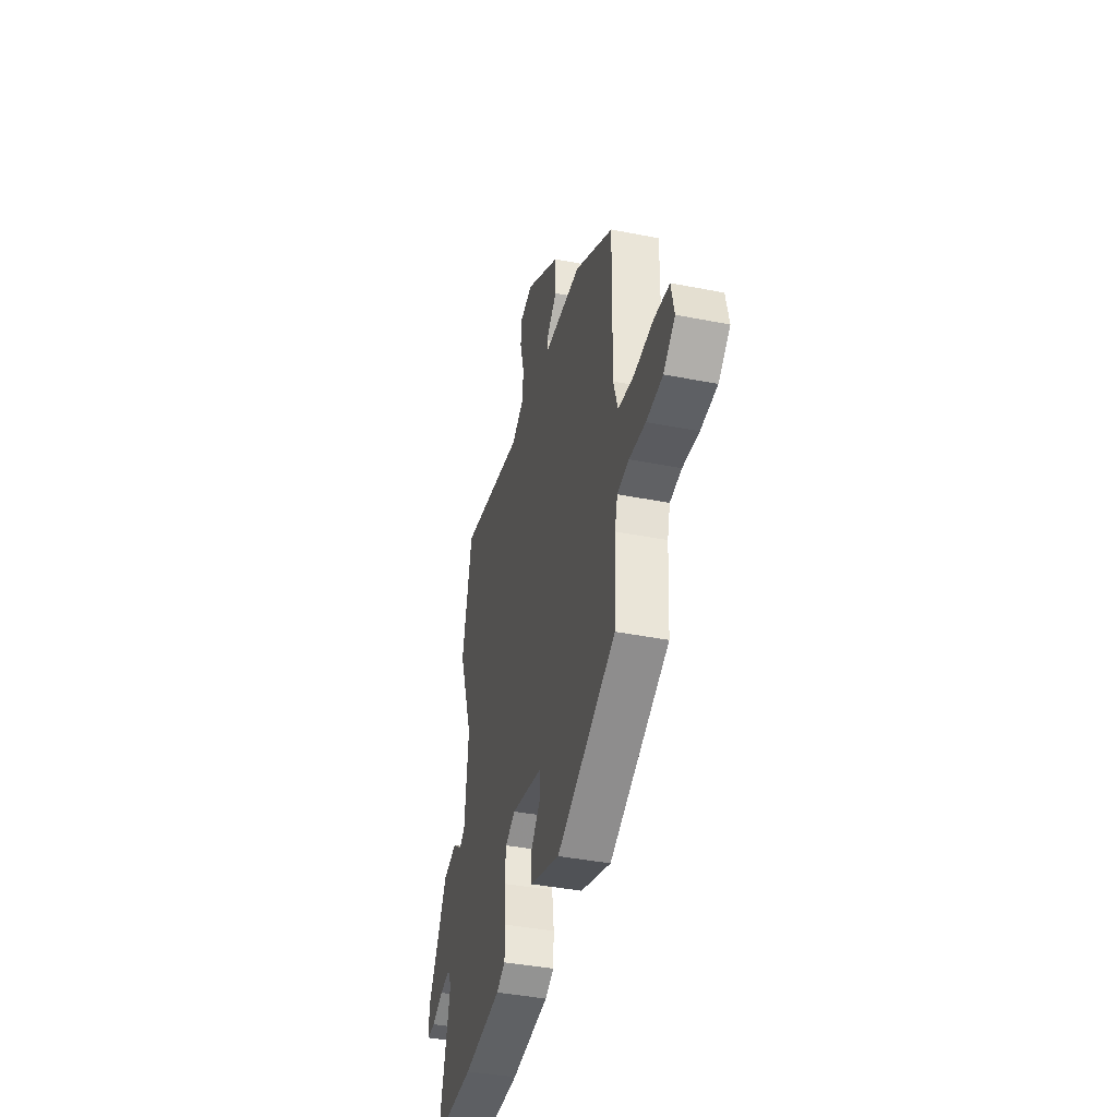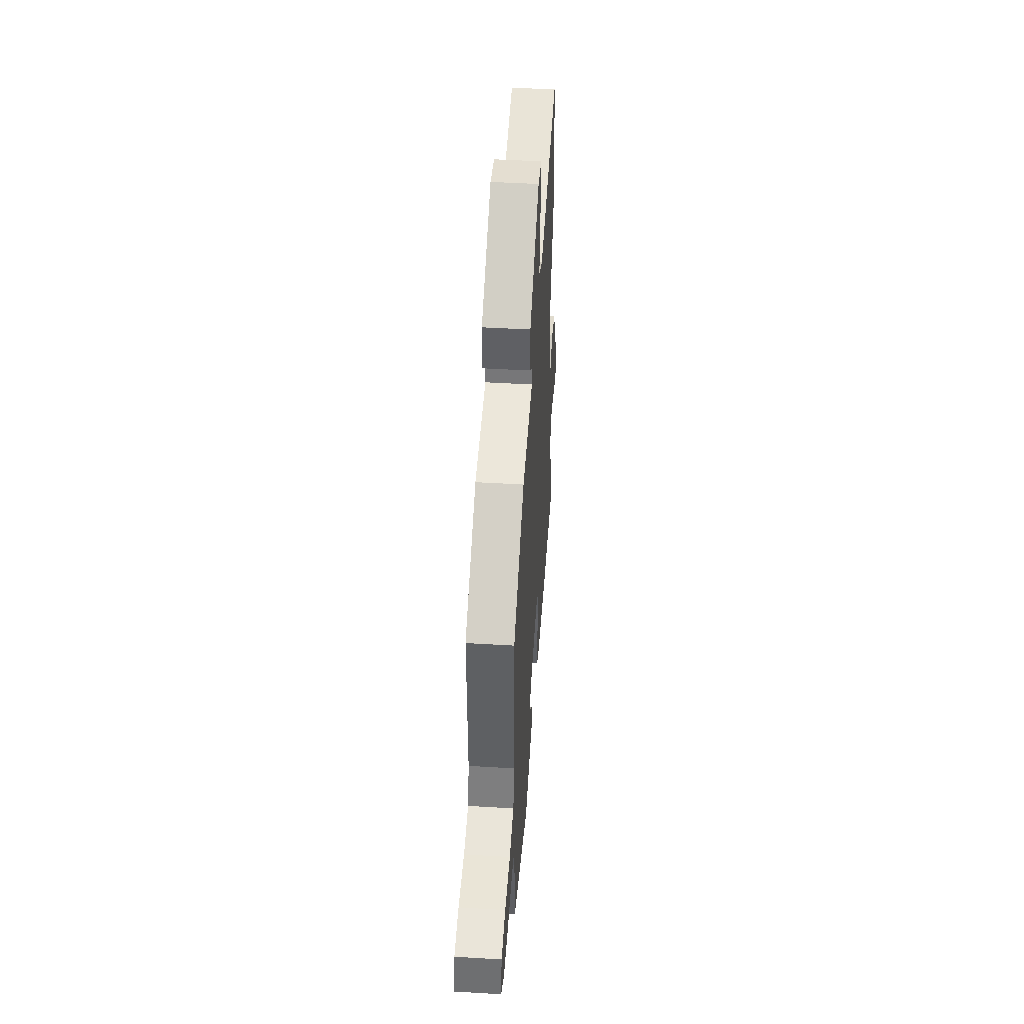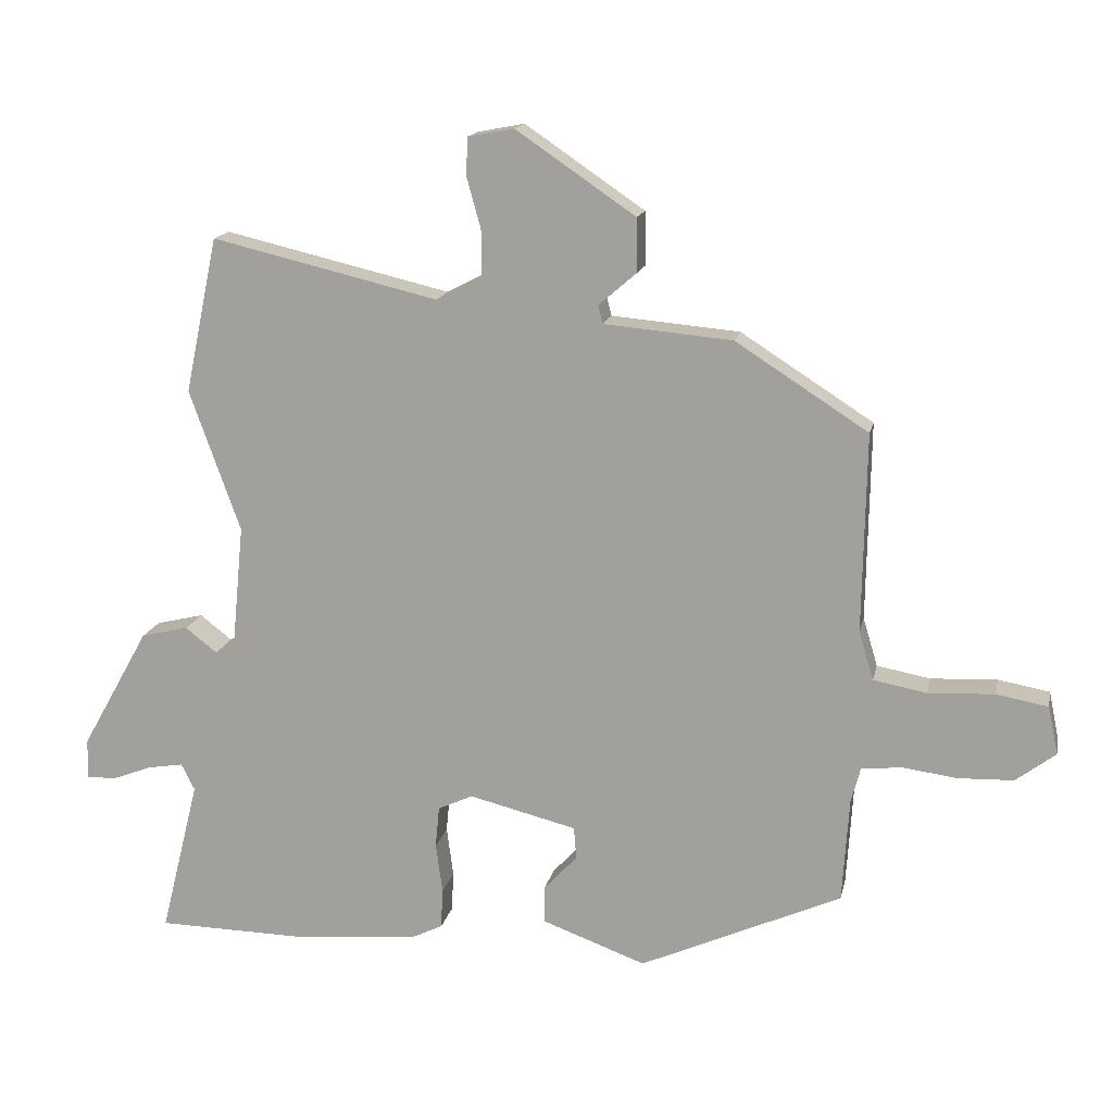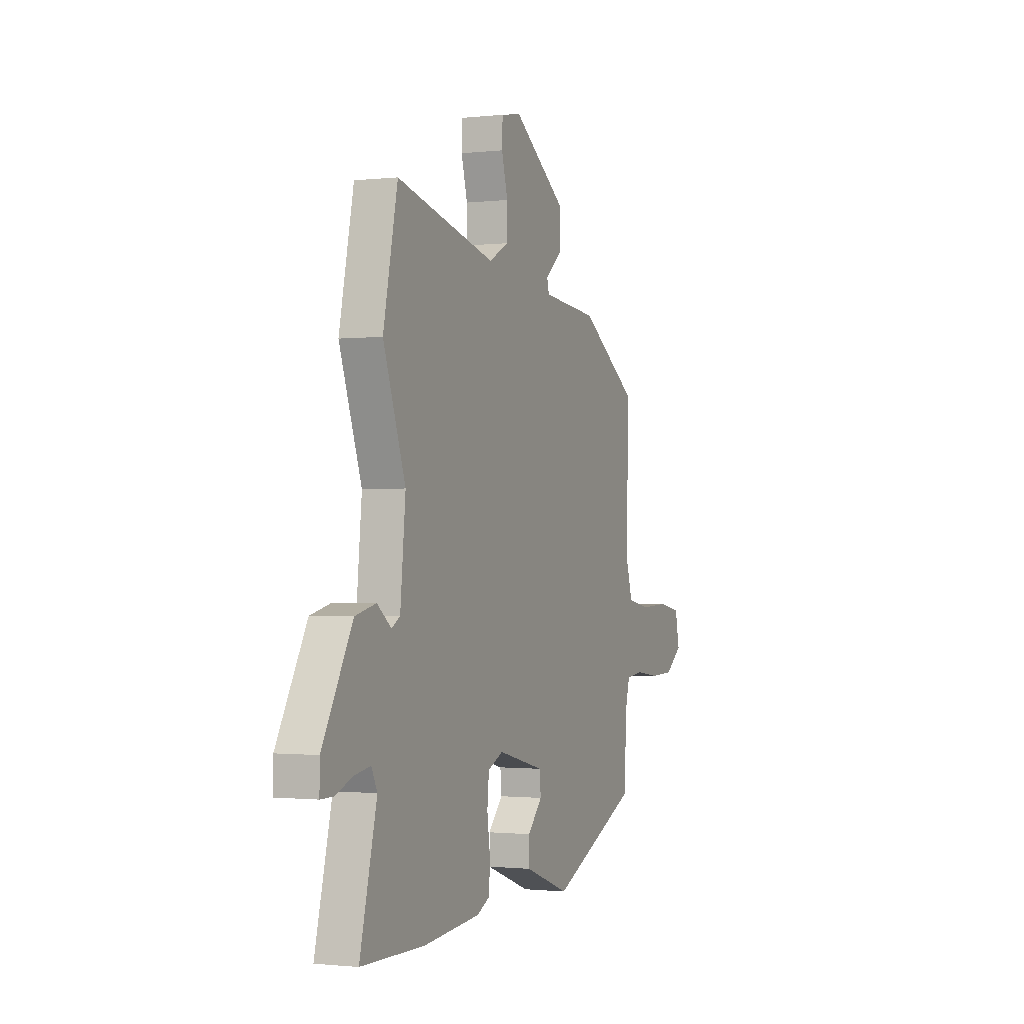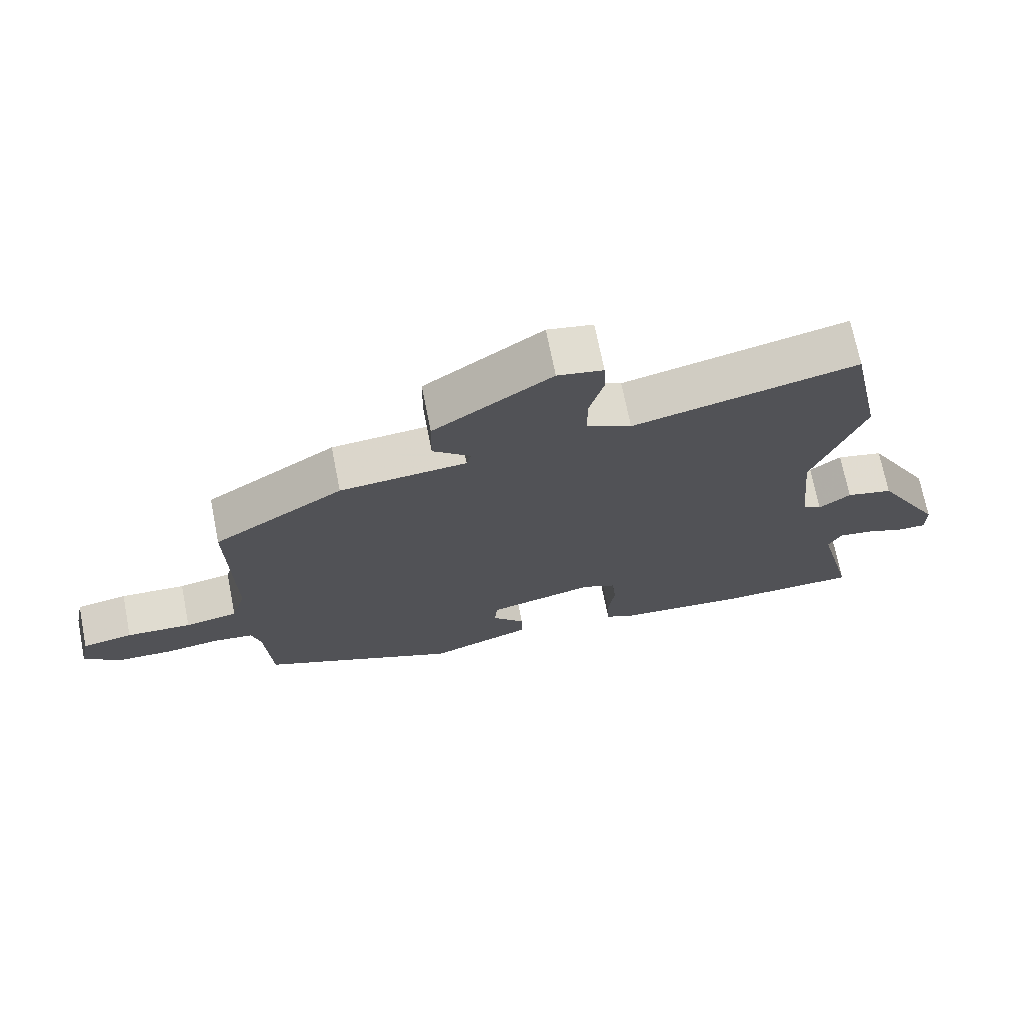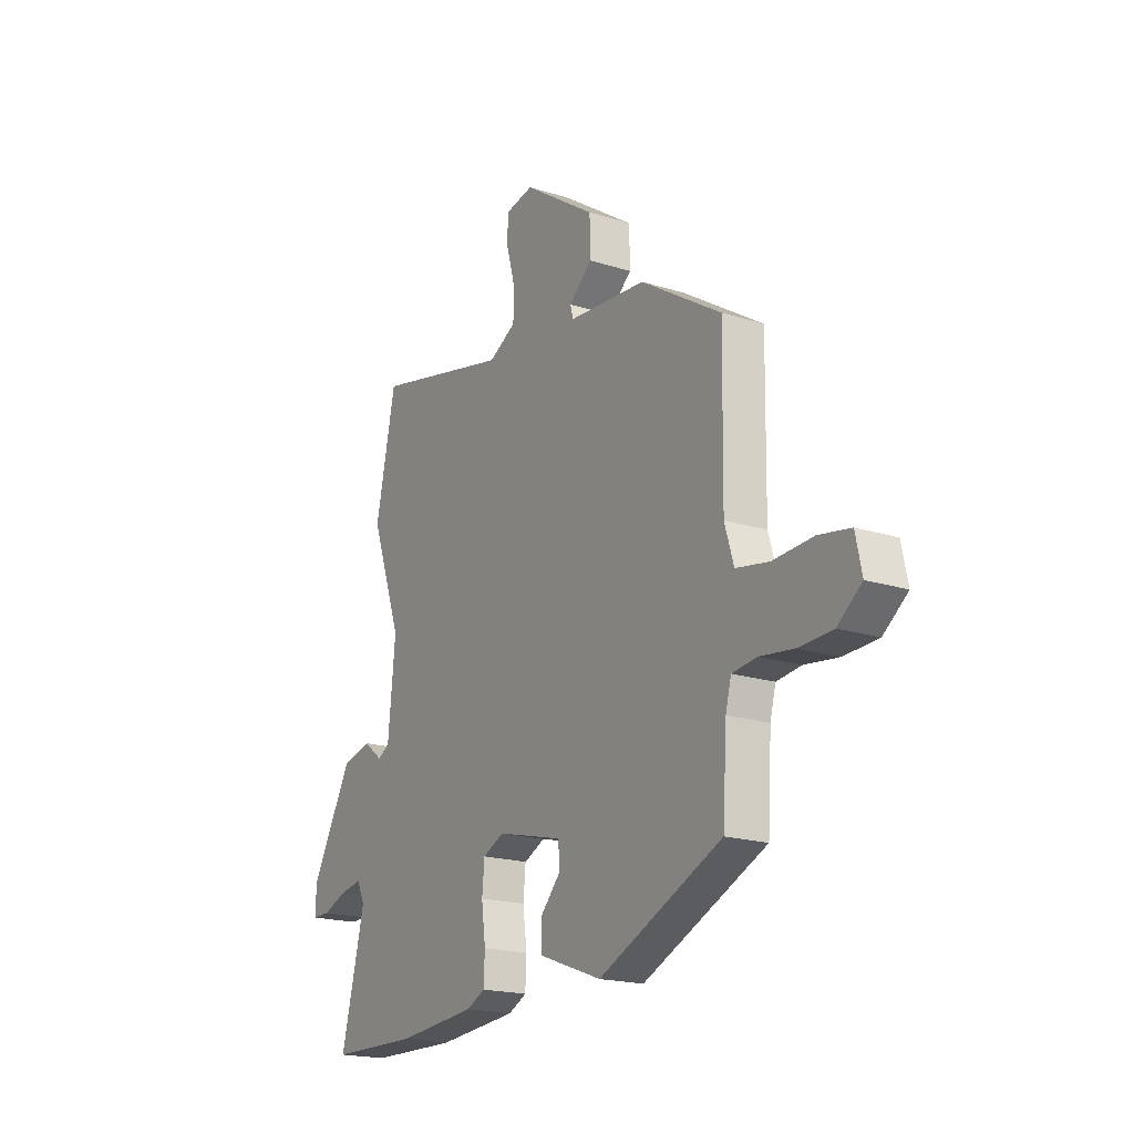
<metadata>
{"format":"obj","ext":"obj","renderer":"f3d","projection":"perspective","resolution":1024,"background":"white","views":[{"elev":-40.8,"azim":-103.5,"up":"+Z"},{"elev":46.9,"azim":-86.1,"up":"+Z"},{"elev":15.4,"azim":-168.3,"up":"+Z"},{"elev":-1.1,"azim":112.5,"up":"+Z"},{"elev":70.9,"azim":-11.2,"up":"+Z"},{"elev":-19.2,"azim":-120.9,"up":"+Z"}]}
</metadata>
<code>
v 0.477 0.07 0.609
v 0.526 0.07 0.376
v 0.45 0.07 0.164
v 0.468 0.07 -0.019
v 0.497 0.07 -0.036
v 0.545 0.07 0.001
v 0.616 0.07 -0.016
v 0.718 0.07 -0.198
v 0.719 0.07 -0.257
v 0.676 0.07 -0.257
v 0.616 0.07 -0.234
v 0.562 0.07 -0.225
v 0.542 0.07 -0.265
v 0.6 0.07 -0.498
v 0.384 0.07 -0.502
v 0.188 0.07 -0.485
v 0.143 0.07 -0.463
v 0.14 0.07 -0.403
v 0.15 0.07 -0.328
v 0.144 0.07 -0.266
v 0.092 0.07 -0.242
v -0.069 0.07 -0.282
v -0.073 0.07 -0.33
v -0.023 0.07 -0.384
v -0.023 0.07 -0.44
v -0.178 0.07 -0.497
v -0.48 0.07 -0.362
v -0.49 0.07 -0.205
v -0.504 0.07 -0.153
v -0.564 0.07 -0.146
v -0.646 0.07 -0.157
v -0.729 0.07 -0.154
v -0.788 0.07 -0.109
v -0.773 0.07 -0.037
v -0.696 0.07 -0.023
v -0.597 0.07 -0.028
v -0.517 0.07 -0.013
v -0.495 0.07 0.06
v -0.5 0.07 0.358
v -0.302 0.07 0.485
v -0.11 0.07 0.502
v -0.103 0.07 0.529
v -0.16 0.07 0.578
v -0.159 0.07 0.658
v 0.02 0.07 0.78
v 0.089 0.07 0.767
v 0.091 0.07 0.71
v 0.07 0.07 0.634
v 0.07 0.07 0.565
v 0.138 0.07 0.529
v 0.477 0 0.609
v 0.526 0 0.376
v 0.45 0 0.164
v 0.468 0 -0.019
v 0.497 0 -0.036
v 0.545 0 0.001
v 0.616 0 -0.016
v 0.718 0 -0.198
v 0.719 0 -0.257
v 0.676 0 -0.257
v 0.616 0 -0.234
v 0.562 0 -0.225
v 0.542 0 -0.265
v 0.6 0 -0.498
v 0.384 0 -0.502
v 0.188 0 -0.485
v 0.143 0 -0.463
v 0.14 0 -0.403
v 0.15 0 -0.328
v 0.144 0 -0.266
v 0.092 0 -0.242
v -0.069 0 -0.282
v -0.073 0 -0.33
v -0.023 0 -0.384
v -0.023 0 -0.44
v -0.178 0 -0.497
v -0.48 0 -0.362
v -0.49 0 -0.205
v -0.504 0 -0.153
v -0.564 0 -0.146
v -0.646 0 -0.157
v -0.729 0 -0.154
v -0.788 0 -0.109
v -0.773 0 -0.037
v -0.696 0 -0.023
v -0.597 0 -0.028
v -0.517 0 -0.013
v -0.495 0 0.06
v -0.5 0 0.358
v -0.302 0 0.485
v -0.11 0 0.502
v -0.103 0 0.529
v -0.16 0 0.578
v -0.159 0 0.658
v 0.02 0 0.78
v 0.089 0 0.767
v 0.091 0 0.71
v 0.07 0 0.634
v 0.07 0 0.565
v 0.138 0 0.529
f 46 47 48
f 45 46 48
f 44 45 48
f 43 44 48
f 42 43 48
f 41 42 48 49
f 38 39 40 41
f 41 49 50
f 38 41 50
f 37 38 50
f 34 35 36
f 33 34 36
f 32 33 36
f 31 32 36
f 30 31 36
f 29 30 36 37
f 1 2 3
f 50 1 3
f 37 50 3
f 29 37 3
f 28 29 3
f 26 27 28
f 25 26 28
f 24 25 28
f 23 24 28
f 17 18 19
f 16 17 19
f 15 16 19
f 14 15 19
f 13 14 19
f 12 13 19 20
f 9 10 11
f 8 9 11
f 7 8 11
f 6 7 11
f 5 6 11
f 4 5 11 12
f 28 3 4
f 22 23 28
f 21 22 28 4
f 4 12 20 21
f 98 97 96
f 98 96 95
f 98 95 94
f 98 94 93
f 98 93 92
f 99 98 92 91
f 91 90 89 88
f 100 99 91
f 100 91 88
f 100 88 87
f 86 85 84
f 86 84 83
f 86 83 82
f 86 82 81
f 86 81 80
f 87 86 80 79
f 53 52 51
f 53 51 100
f 53 100 87
f 53 87 79
f 53 79 78
f 78 77 76
f 78 76 75
f 78 75 74
f 78 74 73
f 69 68 67
f 69 67 66
f 69 66 65
f 69 65 64
f 69 64 63
f 70 69 63 62
f 61 60 59
f 61 59 58
f 61 58 57
f 61 57 56
f 61 56 55
f 62 61 55 54
f 54 53 78
f 78 73 72
f 54 78 72 71
f 71 70 62 54
f 1 51 52 2
f 2 52 53 3
f 3 53 54 4
f 4 54 55 5
f 5 55 56 6
f 6 56 57 7
f 7 57 58 8
f 8 58 59 9
f 9 59 60 10
f 10 60 61 11
f 11 61 62 12
f 12 62 63 13
f 13 63 64 14
f 14 64 65 15
f 15 65 66 16
f 16 66 67 17
f 17 67 68 18
f 18 68 69 19
f 19 69 70 20
f 20 70 71 21
f 21 71 72 22
f 22 72 73 23
f 23 73 74 24
f 24 74 75 25
f 25 75 76 26
f 26 76 77 27
f 27 77 78 28
f 28 78 79 29
f 29 79 80 30
f 30 80 81 31
f 31 81 82 32
f 32 82 83 33
f 33 83 84 34
f 34 84 85 35
f 35 85 86 36
f 36 86 87 37
f 37 87 88 38
f 38 88 89 39
f 39 89 90 40
f 40 90 91 41
f 41 91 92 42
f 42 92 93 43
f 43 93 94 44
f 44 94 95 45
f 45 95 96 46
f 46 96 97 47
f 47 97 98 48
f 48 98 99 49
f 49 99 100 50
f 50 100 51 1

</code>
